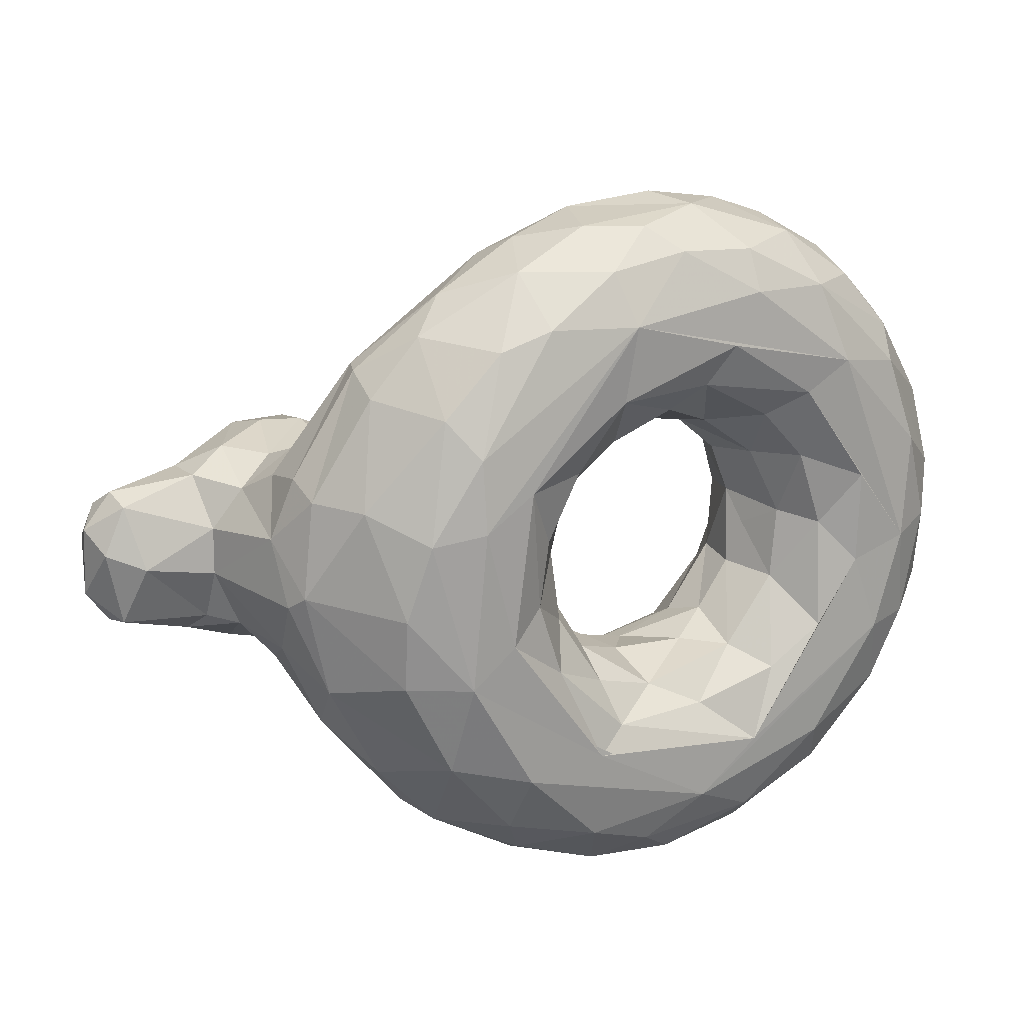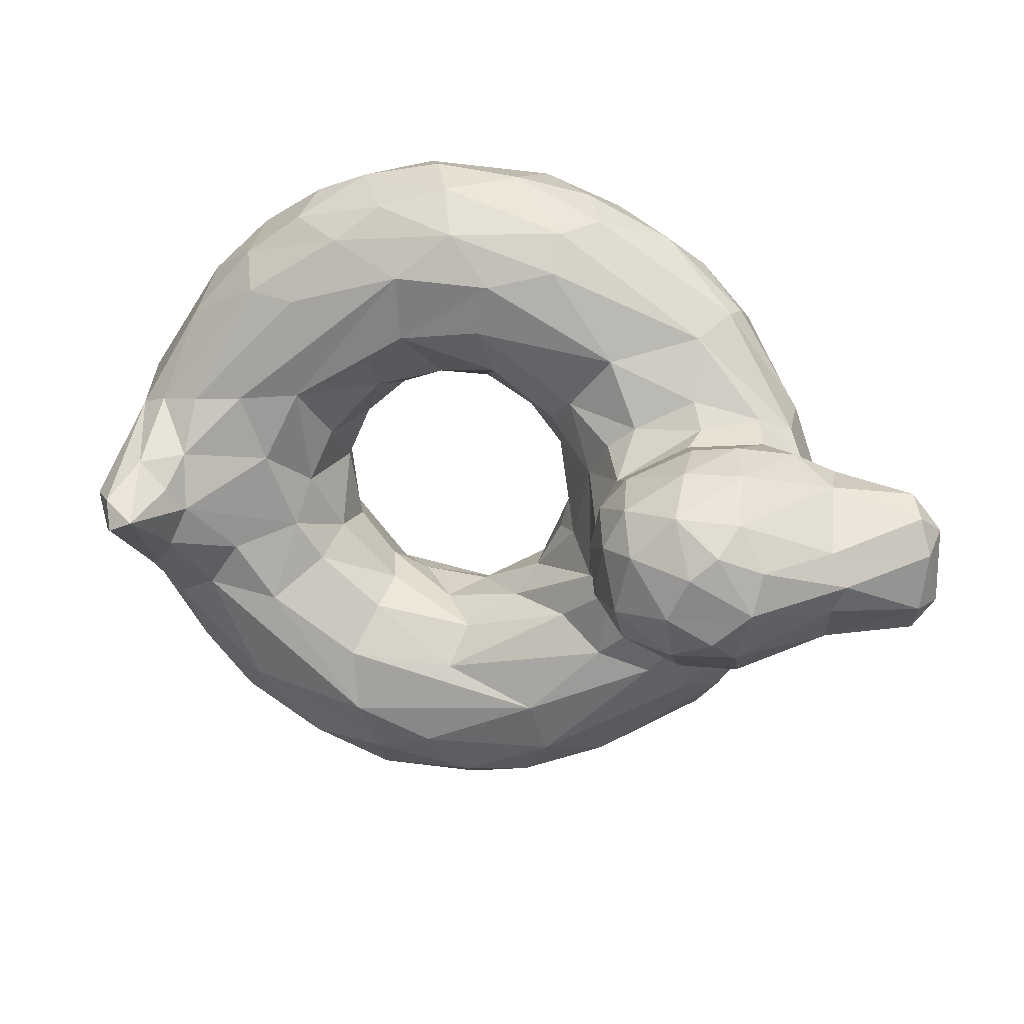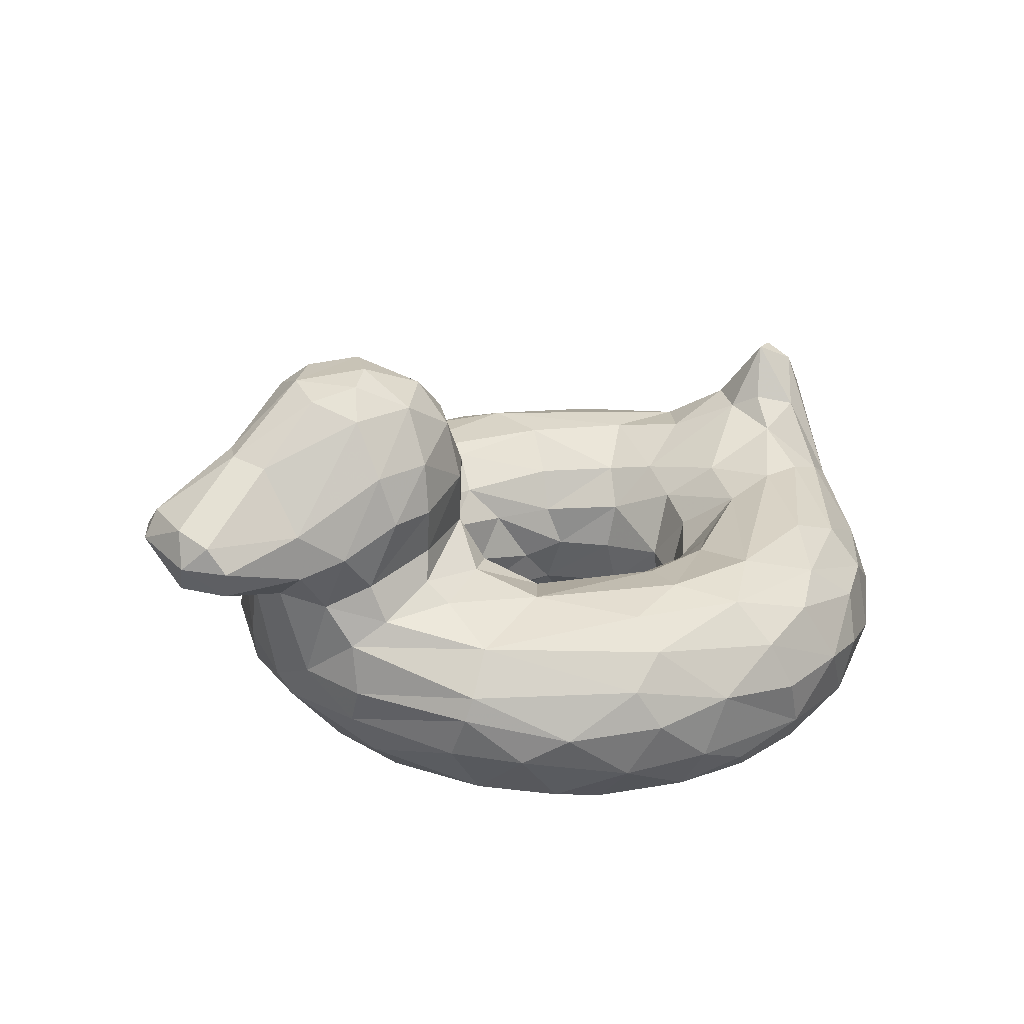
<metadata>
{"format":"obj","ext":"obj","renderer":"f3d","projection":"perspective","resolution":1024,"background":"white","views":[{"elev":18.7,"azim":-31.1,"up":"+Z"},{"elev":18.7,"azim":-170.5,"up":"+Z"},{"elev":25.7,"azim":-39.1,"up":"+Y"}]}
</metadata>
<code>
v -0.05935 -0.2478 -0.09966
v -0.01059 -0.2145 -0.1843
v 0.1242 -0.285 -0.2524
v 0.2677 -0.3195 -0.2483
v 0.3425 -0.2861 -0.2017
v 0.4162 -0.2823 -0.1059
v -0.1039 -0.1376 -0.07615
v 0.02959 -0.1617 -0.2421
v 0.194 -0.1985 -0.2693
v 0.1341 -0.118 -0.31
v 0.3219 -0.1977 -0.2299
v 0.3436 -0.1132 -0.2726
v 0.4694 -0.1003 -0.1579
v 0.4376 -0.1783 -0.1021
v -0.1536 -0.05739 -0.1474
v -0.08919 -0.07967 -0.2538
v 0.1682 -0.05793 -0.3883
v 0.3893 -0.04438 -0.366
v 0.5225 -0.08084 -0.07196
v -0.1996 -0.01295 -0.171
v -0.1773 -0.03904 -0.3247
v -0.02298 -0.03386 -0.4693
v 0.376 -0.03611 -0.4981
v 0.5667 -0.03494 -0.2375
v 0.6457 -0.01214 -0.1114
v -0.3984 0.0005854 -0.2373
v -0.2886 -0.04358 -0.3614
v -0.05422 -0.07444 -0.5813
v 0.216 -0.04489 -0.5683
v 0.3406 -0.07243 -0.6045
v 0.6218 -0.07016 -0.4383
v 0.7973 -0.07875 -0.2472
v 0.8253 0.0001468 -0.1536
v -0.5895 -0.07929 -0.1902
v -0.4366 -0.1467 -0.4254
v -0.1707 -0.1612 -0.6116
v 0.001946 -0.1416 -0.6692
v 0.1349 -0.1051 -0.663
v 0.3427 -0.1662 -0.6877
v 0.4956 -0.1135 -0.593
v 0.6712 -0.1703 -0.5111
v 0.8997 -0.1299 -0.1663
v -0.5707 -0.2942 -0.2026
v -0.4693 -0.3032 -0.3957
v -0.3426 -0.3068 -0.5339
v -0.1456 -0.2912 -0.6559
v 0.0009949 -0.2503 -0.7075
v 0.1431 -0.2214 -0.7245
v 0.3173 -0.2518 -0.7172
v 0.543 -0.2336 -0.6315
v 0.674 -0.2988 -0.5372
v 0.7687 -0.2594 -0.4342
v 0.8674 -0.2927 -0.2768
v -0.4715 -0.4328 -0.1672
v -0.3745 -0.4428 -0.3615
v -0.2335 -0.4344 -0.525
v -0.1803 -0.3759 -0.6101
v 0.005298 -0.3795 -0.6833
v 0.1799 -0.4105 -0.6873
v 0.3817 -0.3821 -0.6747
v 0.5105 -0.3458 -0.639
v 0.7067 -0.4008 -0.4517
v 0.8505 -0.4062 -0.1753
v -0.3547 -0.5006 -0.1709
v -0.2191 -0.499 -0.4025
v -0.05137 -0.4782 -0.569
v 0.08667 -0.4704 -0.6188
v 0.3448 -0.4725 -0.6008
v 0.5427 -0.451 -0.5409
v 0.6943 -0.4625 -0.3772
v 0.7628 -0.4703 -0.2297
v -0.3272 -0.508 0.152
v 0.2055 -0.508 -0.5307
v 0.6586 -0.5079 -0.2335
v -0.1345 -0.473 -0.1885
v 0.0133 -0.4782 -0.3355
v 0.2279 -0.456 -0.3407
v 0.4051 -0.473 -0.2902
v 0.5167 -0.4889 -0.2085
v 0.6012 -0.5009 -0.07146
v -0.08798 -0.3915 -0.1087
v -0.00551 -0.3511 -0.198
v -0.007056 -0.4241 -0.25
v 0.1301 -0.4051 -0.2942
v 0.3396 -0.4003 -0.2488
v 0.4505 -0.3958 -0.1122
v -0.2265 0.07497 -0.1195
v -0.3754 0.07642 -0.2009
v -0.6301 4.821e-05 -0.1373
v -0.2593 0.2036 -0.164
v -0.4843 0.1817 -0.2366
v -0.6971 0.1227 -0.1749
v -0.3779 0.3989 -0.1392
v -0.5073 0.3891 -0.1398
v -0.6914 0.3177 -0.05539
v -0.8497 0.09133 -0.123
v -0.8554 0.1615 -0.138
v 0.7754 0.05569 -0.08531
v 0.9237 0.05049 -0.06275
v 0.8204 0.1899 0.00204
v 0.8707 0.182 -0.01974
v -0.05804 -0.2424 0.1035
v -0.04171 -0.339 0.1493
v 0.03056 -0.255 0.211
v 0.1119 -0.2553 0.2497
v 0.1908 -0.3187 0.2627
v 0.3017 -0.2418 0.2297
v 0.3889 -0.2529 0.1538
v 0.4353 -0.2482 0.04822
v -0.04925 -0.1448 0.1909
v 0.07387 -0.1152 0.2975
v 0.2044 -0.1826 0.2739
v 0.3422 -0.1455 0.2452
v 0.4488 -0.1376 0.1321
v -0.1483 -0.06273 0.0899
v -0.1015 -0.08037 0.2385
v 0.09992 -0.05017 0.3963
v 0.2697 -0.05911 0.3758
v 0.3444 -0.0797 0.3129
v 0.5045 -0.05092 0.2385
v 0.5765 -0.04228 0.09234
v -0.1942 -0.01563 0.1653
v -0.2533 -0.004867 0.2117
v -0.1946 -0.03749 0.348
v 0.07201 -0.03322 0.5006
v 0.2739 -0.03394 0.5141
v 0.6284 -0.0284 0.2317
v 0.7457 0.02311 0.1124
v -0.3773 -0.02227 0.2727
v -0.3781 -0.08103 0.3972
v -0.06704 -0.0525 0.5329
v 0.1587 -0.06124 0.6067
v 0.4163 -0.07562 0.5841
v 0.6097 -0.0777 0.465
v 0.7327 -0.03736 0.2243
v 0.8152 -0.06507 0.2143
v -0.5825 -0.08641 0.2034
v -0.4388 -0.1618 0.434
v -0.1496 -0.1672 0.6257
v 0.03651 -0.2121 0.7092
v 0.1832 -0.1401 0.692
v 0.3234 -0.1111 0.6542
v 0.5172 -0.1573 0.6162
v 0.6329 -0.1546 0.5354
v 0.8738 -0.1045 0.1916
v -0.5843 -0.268 0.1941
v -0.4693 -0.3032 0.3957
v -0.2929 -0.2573 0.5754
v -0.1152 -0.2473 0.6684
v 0.2177 -0.2406 0.7283
v 0.3828 -0.2372 0.7
v 0.6264 -0.2914 0.5783
v 0.7303 -0.2376 0.4786
v 0.7674 -0.3197 0.4279
v 0.8881 -0.2551 0.241
v -0.5225 -0.3715 0.1899
v -0.3773 -0.4356 0.3706
v -0.2582 -0.4447 0.4916
v -0.1695 -0.3606 0.6245
v -0.008613 -0.3417 0.6955
v 0.1044 -0.3945 0.6933
v 0.252 -0.3453 0.7157
v 0.4733 -0.3767 0.6432
v 0.6173 -0.3999 0.5392
v 0.7132 -0.4202 0.4227
v 0.8529 -0.3681 0.2454
v -0.429 -0.4718 0.1338
v -0.3268 -0.4915 0.2971
v -0.1581 -0.4694 0.5278
v -0.003702 -0.4519 0.6229
v 0.1598 -0.4547 0.6462
v 0.3245 -0.4516 0.6338
v 0.4983 -0.4686 0.5424
v 0.6963 -0.4708 0.3535
v 0.7535 -0.4859 0.1754
v 0.01927 -0.5054 0.5198
v 0.5474 -0.5082 0.3829
v 0.7219 -0.5058 -0.03395
v -0.1589 -0.4631 0.09515
v -0.08969 -0.4631 0.2263
v -0.002006 -0.4949 0.3667
v 0.2087 -0.4757 0.3699
v 0.4535 -0.4999 0.3246
v 0.4762 -0.4543 0.1719
v 0.5276 -0.4592 0.01558
v -0.09776 -0.3722 0.03501
v 0.03906 -0.3962 0.2561
v 0.1518 -0.4273 0.3139
v 0.2833 -0.3675 0.2581
v 0.4026 -0.3736 0.1719
v 0.4674 -0.3904 0.03377
v -0.2264 0.07465 0.1193
v -0.3755 0.07659 0.201
v -0.6128 -0.0004049 0.1553
v -0.2593 0.2036 0.164
v -0.4843 0.1817 0.2366
v -0.6815 0.09281 0.1698
v -0.2704 0.3216 0.1362
v -0.5073 0.3889 0.14
v -0.6908 0.3092 0.06532
v -0.8378 0.08806 0.1265
v -0.8631 0.1967 0.11
v 0.7732 0.08051 0.04641
v 0.8335 0.06679 0.1044
v 0.9247 0.08473 0.03483
v 0.8818 0.1584 0.04269
v -0.5409 0.4366 -0.03145
v -0.7218 0.3234 -0.0006536
v -0.2918 0.3999 0.06419
v -0.6776 0.009142 -0.02163
v -0.8839 0.08321 0.03034
v -0.8838 0.2176 0.03847
v -0.1843 0.08192 0.0001155
v -0.1839 0.1988 0.004751
v 0.7391 0.05016 -0.00554
v 0.4945 -0.116 0.02448
v 0.9387 -0.276 -0.0006584
v -0.6281 -0.2369 -0.02718
v -0.4738 -0.4493 -0.02011
v -0.0746 -0.2752 -0.04088
v -0.1863 -0.474 -0.03484
v 0.4399 -0.3025 -0.01451
v 0.8694 -0.4043 0.08834
v 0.8135 -0.4655 -0.01137
v -0.2959 -0.0005447 -0.2244
v 0.71 -0.02547 -0.2026
v -0.3602 -0.08477 -0.4155
v -0.5162 -0.03705 -0.2361
v 0.7743 -0.1654 -0.3868
v 0.8627 -0.05935 -0.1758
v -0.5468 -0.2023 -0.3017
v -0.3829 -0.2304 -0.508
v 0.204 -0.318 -0.7258
v 0.9177 -0.2764 -0.1562
v 0.5091 -0.5021 -0.4513
v -0.05315 -0.5057 -0.3803
v -0.2641 -0.5073 -0.09387
v 0.3383 -0.5082 -0.4309
v -0.5307 0.04148 -0.2053
v -0.3919 0.1795 -0.2267
v -0.5998 0.1255 -0.2119
v -0.5037 0.2826 -0.209
v -0.2706 0.3216 -0.1364
v -0.3855 0.2818 -0.2084
v -0.6803 0.2211 -0.1461
v 0.5071 -0.04095 0.4519
v -0.5158 -0.03652 0.2359
v -0.07461 -0.1026 0.61
v 0.7577 -0.1522 0.3984
v -0.5866 -0.1911 0.2228
v -0.4585 -0.2108 0.4316
v -0.3677 -0.3124 0.5096
v 0.4936 -0.2541 0.6597
v 0.3188 -0.498 0.5535
v -0.2227 -0.5081 0.2186
v 0.2563 -0.5082 0.4523
v 0.6036 -0.5044 0.1205
v 0.3783 -0.4525 0.2765
v -0.3963 0.01641 0.2224
v -0.5309 0.0414 0.2053
v -0.3919 0.1795 0.2267
v -0.5999 0.1256 0.2119
v -0.3801 0.3909 0.1483
v -0.5037 0.2826 0.209
v -0.3855 0.2818 0.2084
v -0.6811 0.1871 0.1648
v -0.8437 0.1455 0.1461
v -0.6203 -0.1836 -0.1331
v -0.6121 -0.2814 0.00186
v -0.6816 0.05121 -0.1272
v -0.2003 0.2314 -0.08144
v -0.26 0.3709 -0.06316
v -0.2282 0.3279 0.05631
v -0.4627 0.4323 -0.1
v -0.3718 0.4439 -0.04634
v -0.8131 0.03975 -0.0002314
v -0.8677 0.219 -0.0764
v -0.9032 0.1481 0.07224
v -0.9024 0.1658 -0.07293
v -0.631 -0.1724 0.09862
v 0.9233 -0.273 0.1386
v -0.6725 0.01819 0.07234
v -0.205 0.2059 0.1003
v -0.4697 0.44 0.0859
v -0.4162 0.4536 0.04134
v -0.5588 0.4201 0.05345
f 1 2 7
f 2 3 8
f 3 4 9
f 10 9 11
f 4 5 9
f 11 5 14
f 6 14 5
f 15 7 2
f 2 8 15
f 10 16 8
f 10 8 9
f 16 10 17
f 12 10 11
f 10 12 17
f 12 18 17
f 19 13 14
f 16 17 21
f 22 21 17
f 22 18 23
f 24 23 18
f 18 13 24
f 20 21 225
f 225 27 26
f 27 22 28
f 22 23 29
f 22 29 28
f 30 29 23
f 31 30 23
f 23 226 31
f 32 31 226
f 33 32 226
f 227 35 228
f 34 228 35
f 28 36 227
f 28 37 36
f 30 38 29
f 40 39 30
f 40 30 31
f 41 40 31
f 41 31 229
f 230 32 33
f 32 230 42
f 31 32 229
f 34 35 231
f 232 44 231
f 44 43 231
f 38 39 48
f 50 39 40
f 50 41 51
f 51 41 52
f 52 229 53
f 54 43 55
f 55 45 56
f 45 46 57
f 45 57 56
f 58 46 47
f 48 233 47
f 233 59 58
f 49 233 48
f 51 52 53
f 53 62 51
f 234 63 53
f 64 54 55
f 56 65 55
f 66 65 56
f 57 58 66
f 60 68 59
f 68 60 69
f 70 62 63
f 73 64 65
f 67 68 73
f 235 73 68
f 70 235 69
f 74 73 235
f 70 71 74
f 71 178 74
f 236 237 64
f 238 78 77
f 80 238 74
f 238 79 78
f 75 81 221
f 81 75 83
f 84 83 76
f 185 86 79
f 1 82 2
f 82 1 220
f 82 83 84
f 84 4 3
f 85 4 84
f 4 85 5
f 6 5 85
f 86 6 85
f 6 86 222
f 26 87 225
f 239 88 26
f 240 90 88
f 87 88 90
f 239 241 91
f 90 244 243
f 91 242 244
f 242 94 93
f 242 241 92
f 245 94 242
f 245 92 97
f 96 97 92
f 99 42 230
f 226 98 33
f 33 100 101
f 102 115 110
f 104 103 102
f 116 110 115
f 117 110 116
f 119 112 118
f 113 112 119
f 119 120 113
f 113 120 114
f 120 121 216
f 115 122 116
f 117 124 125
f 125 126 118
f 126 127 120
f 124 123 129
f 131 132 125
f 133 134 246
f 135 246 134
f 137 138 130
f 138 139 130
f 248 130 139
f 140 248 139
f 131 248 132
f 141 132 248
f 248 140 141
f 132 141 142
f 132 142 133
f 143 133 142
f 143 144 133
f 134 133 144
f 134 144 249
f 134 249 136
f 137 250 138
f 251 138 250
f 250 146 251
f 147 251 146
f 147 252 251
f 252 148 251
f 251 148 138
f 140 150 141
f 151 142 141
f 144 253 152
f 144 152 153
f 144 153 249
f 249 155 145
f 156 147 146
f 156 157 147
f 157 158 252
f 159 148 252
f 252 158 159
f 162 160 161
f 150 140 162
f 160 162 140
f 162 151 150
f 151 163 253
f 152 253 163
f 164 152 163
f 153 152 154
f 152 164 154
f 167 157 156
f 157 167 168
f 168 158 157
f 158 169 159
f 159 169 170
f 159 170 160
f 162 161 171
f 162 172 163
f 173 163 172
f 165 164 173
f 223 174 175
f 176 168 72
f 169 158 168
f 171 170 176
f 177 254 176
f 177 173 254
f 174 177 175
f 181 176 255
f 182 256 181
f 176 256 177
f 183 177 256
f 183 184 257
f 257 178 183
f 180 179 103
f 181 180 187
f 188 189 182
f 183 182 258
f 189 190 258
f 184 190 191
f 185 184 191
f 103 104 187
f 105 187 104
f 106 187 105
f 107 189 106
f 259 123 192
f 259 129 123
f 260 259 193
f 261 193 195
f 192 195 193
f 260 196 262
f 195 198 265
f 264 263 199
f 196 265 264
f 266 264 199
f 264 266 262
f 267 266 202
f 266 267 197
f 201 197 267
f 135 136 128
f 204 206 100
f 109 6 222
f 25 19 215
f 210 268 218
f 231 268 34
f 268 231 43
f 43 218 268
f 53 42 234
f 219 269 54
f 63 217 223
f 54 64 219
f 223 224 63
f 71 224 178
f 74 178 80
f 257 80 178
f 81 220 186
f 15 20 87
f 268 210 89
f 89 210 270
f 89 270 92
f 271 214 87
f 213 87 214
f 90 271 87
f 271 90 243
f 271 243 272
f 93 272 243
f 271 272 273
f 272 275 209
f 275 272 93
f 274 93 94
f 207 275 274
f 207 274 94
f 207 94 95
f 276 270 210
f 95 245 277
f 97 277 245
f 212 208 277
f 97 96 279
f 279 211 278
f 217 99 205
f 205 99 101
f 100 98 215
f 102 220 7
f 121 19 216
f 128 215 121
f 280 282 210
f 269 280 218
f 146 280 269
f 145 155 281
f 146 269 156
f 217 281 223
f 156 219 167
f 167 219 64
f 72 167 64
f 257 185 80
f 186 179 221
f 102 186 220
f 115 192 122
f 197 282 194
f 283 192 214
f 213 214 192
f 195 192 283
f 283 214 273
f 283 198 195
f 263 285 284
f 284 199 263
f 284 207 286
f 286 208 200
f 286 200 199
f 286 199 284
f 197 201 282
f 200 202 266
f 201 278 211
f 267 202 278
f 212 278 202
f 278 212 279
f 128 203 215
f 8 3 9
f 9 5 11
f 13 11 14
f 15 8 16
f 12 11 13
f 13 18 12
f 16 20 15
f 21 20 16
f 18 22 17
f 13 19 24
f 27 225 21
f 27 21 22
f 28 29 38
f 226 23 24
f 25 226 24
f 26 27 227
f 228 26 227
f 35 227 36
f 227 27 28
f 28 38 37
f 39 38 30
f 229 32 42
f 35 232 231
f 232 35 36
f 36 46 232
f 45 232 46
f 37 47 36
f 46 36 47
f 47 37 48
f 38 48 37
f 49 48 39
f 49 39 50
f 41 50 40
f 229 52 41
f 42 53 229
f 44 55 43
f 232 45 44
f 45 55 44
f 58 57 46
f 58 47 233
f 49 60 233
f 59 233 60
f 49 50 61
f 49 61 60
f 50 51 61
f 51 62 61
f 53 63 62
f 66 56 57
f 59 67 58
f 66 58 67
f 68 67 59
f 61 69 60
f 61 62 69
f 69 62 70
f 63 71 70
f 65 64 55
f 73 65 66
f 73 66 67
f 69 235 68
f 74 235 70
f 72 64 237
f 237 236 75
f 75 221 237
f 64 73 236
f 75 236 76
f 238 236 73
f 77 76 238
f 238 76 236
f 73 74 238
f 238 80 79
f 83 82 81
f 76 83 75
f 84 76 77
f 84 77 85
f 77 78 85
f 79 86 78
f 78 86 85
f 79 80 185
f 220 81 82
f 82 3 2
f 84 3 82
f 20 225 87
f 88 87 26
f 228 34 239
f 89 239 34
f 26 228 239
f 91 240 239
f 88 239 240
f 239 89 241
f 92 241 89
f 244 90 240
f 244 240 91
f 93 244 242
f 93 243 244
f 241 242 91
f 92 245 242
f 94 245 95
f 230 33 101
f 230 101 99
f 25 98 226
f 98 100 33
f 102 110 104
f 105 104 110
f 111 105 110
f 112 105 111
f 107 106 112
f 112 113 107
f 107 113 108
f 113 114 108
f 109 108 114
f 110 117 111
f 111 117 118
f 118 112 111
f 114 120 216
f 122 123 116
f 124 116 123
f 117 116 124
f 118 117 125
f 118 120 119
f 120 118 126
f 121 120 127
f 129 130 124
f 130 131 124
f 125 124 131
f 126 125 132
f 132 133 126
f 246 126 133
f 127 126 246
f 246 135 127
f 128 127 135
f 129 259 247
f 130 247 137
f 247 130 129
f 131 130 248
f 136 135 134
f 249 145 136
f 139 138 148
f 139 148 149
f 140 139 149
f 141 150 151
f 143 142 151
f 151 253 143
f 253 144 143
f 155 249 153
f 154 155 153
f 252 147 157
f 159 149 148
f 160 149 159
f 149 160 140
f 163 151 162
f 165 154 164
f 155 154 166
f 165 166 154
f 161 160 170
f 170 171 161
f 171 172 162
f 163 173 164
f 173 174 165
f 166 165 174
f 174 223 166
f 167 72 168
f 176 169 168
f 170 169 176
f 176 254 171
f 171 254 172
f 172 254 173
f 173 177 174
f 178 175 177
f 180 255 179
f 72 255 176
f 255 180 181
f 256 176 181
f 183 256 182
f 177 183 178
f 185 257 184
f 186 103 179
f 103 187 180
f 187 188 181
f 182 181 188
f 182 189 258
f 184 183 258
f 258 190 184
f 187 106 188
f 106 105 112
f 189 188 106
f 189 107 190
f 107 108 190
f 108 109 190
f 191 190 109
f 122 192 123
f 193 259 192
f 259 260 247
f 247 260 194
f 194 137 247
f 196 260 261
f 193 261 260
f 260 262 194
f 197 194 262
f 265 261 195
f 263 265 198
f 263 264 265
f 265 196 261
f 262 196 264
f 199 200 266
f 197 262 266
f 145 205 206
f 145 206 204
f 204 136 145
f 204 128 136
f 128 204 203
f 203 204 100
f 1 7 220
f 6 109 14
f 14 109 216
f 7 15 115
f 216 19 14
f 115 15 213
f 19 25 24
f 99 234 42
f 99 217 234
f 269 218 43
f 43 54 269
f 217 63 234
f 71 63 224
f 186 221 81
f 191 86 185
f 191 222 86
f 87 213 15
f 34 268 89
f 93 274 275
f 275 207 285
f 95 208 207
f 92 270 96
f 270 276 96
f 211 96 276
f 277 208 95
f 211 279 96
f 212 277 279
f 277 97 279
f 25 215 98
f 215 203 100
f 114 216 109
f 7 115 102
f 121 127 128
f 19 121 215
f 210 218 280
f 280 146 250
f 250 137 280
f 156 269 219
f 166 281 155
f 166 223 281
f 175 224 223
f 224 175 178
f 255 72 237
f 237 221 255
f 179 255 221
f 186 102 103
f 222 191 109
f 192 115 213
f 137 194 280
f 282 280 194
f 214 271 273
f 273 272 209
f 198 273 209
f 198 283 273
f 209 275 285
f 207 284 285
f 285 263 209
f 198 209 263
f 207 208 286
f 201 211 276
f 282 201 276
f 210 282 276
f 208 212 200
f 200 212 202
f 278 201 267
f 205 281 217
f 205 145 281
f 101 206 205
f 206 101 100

</code>
